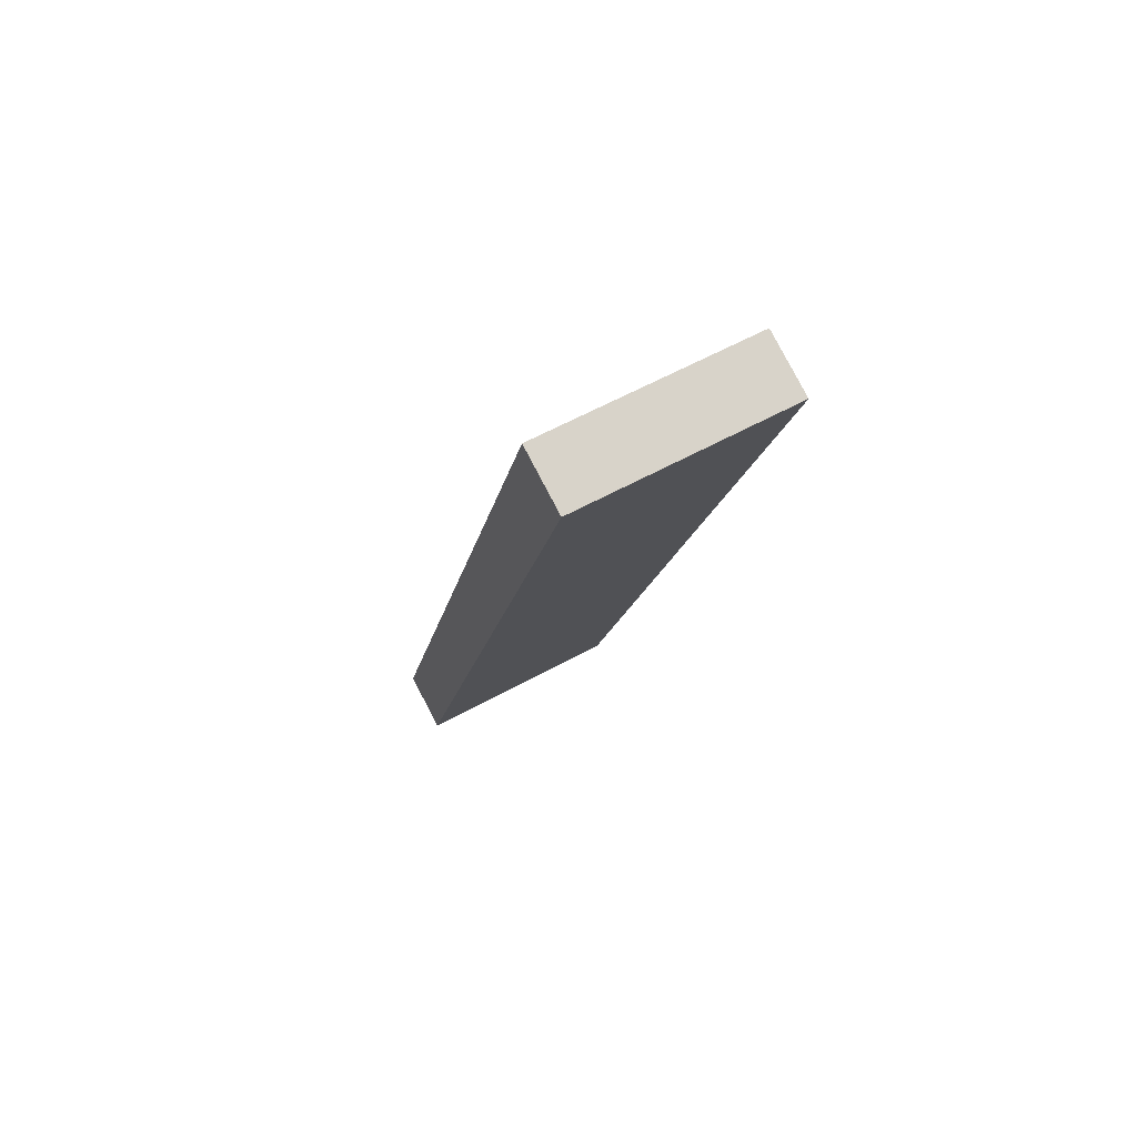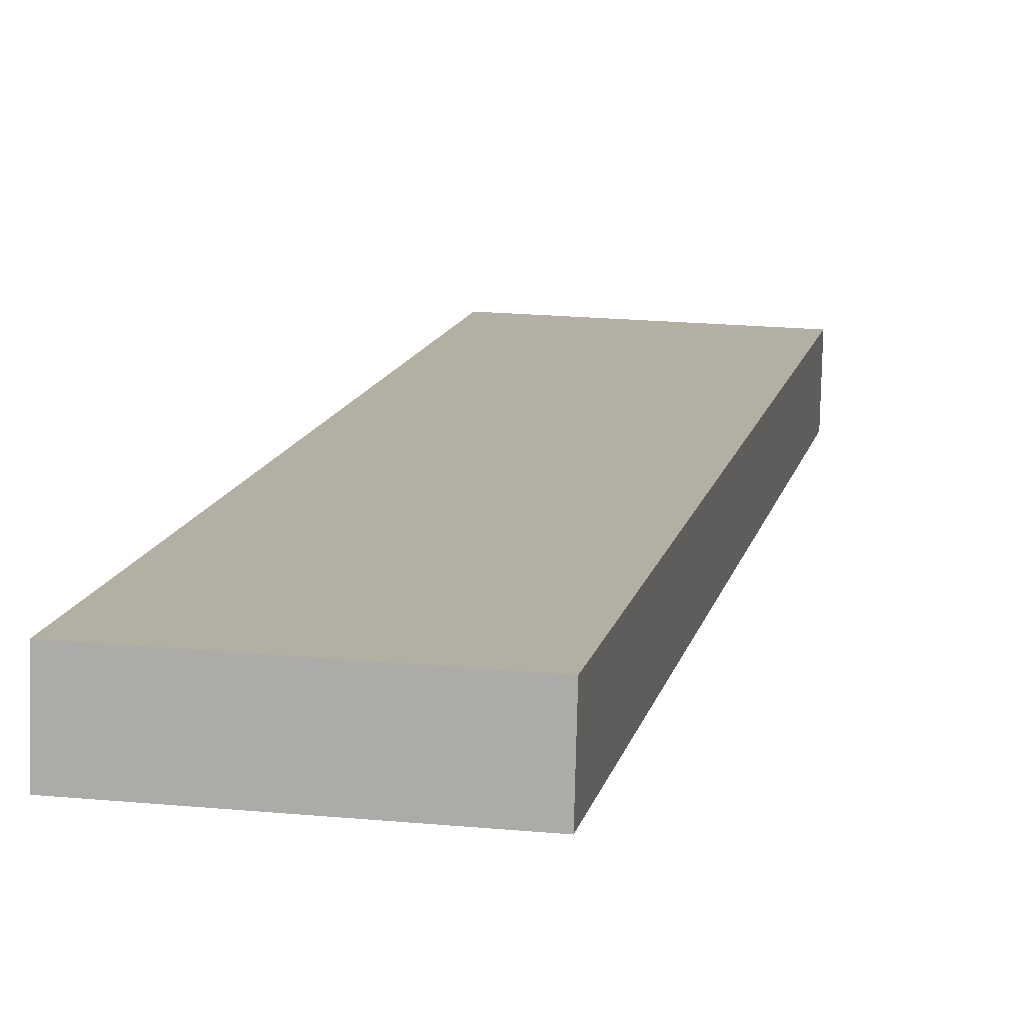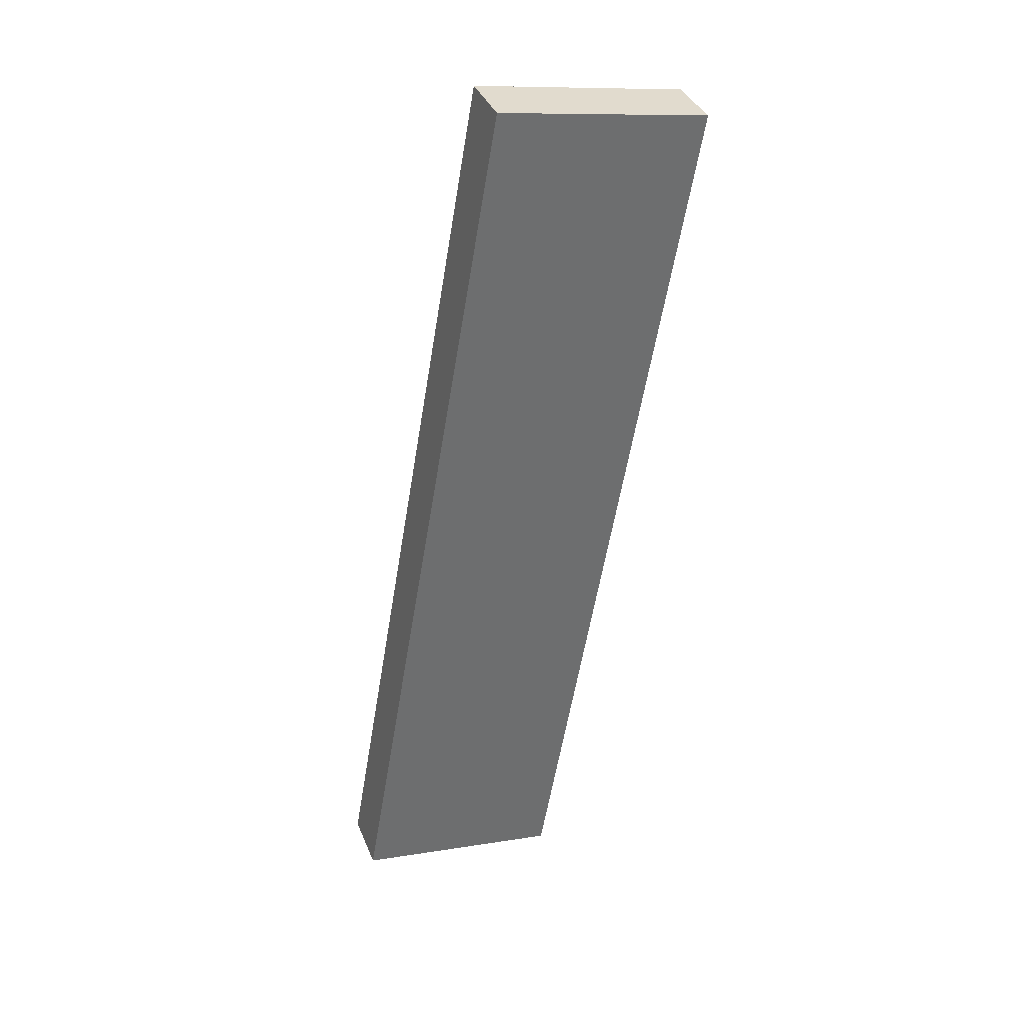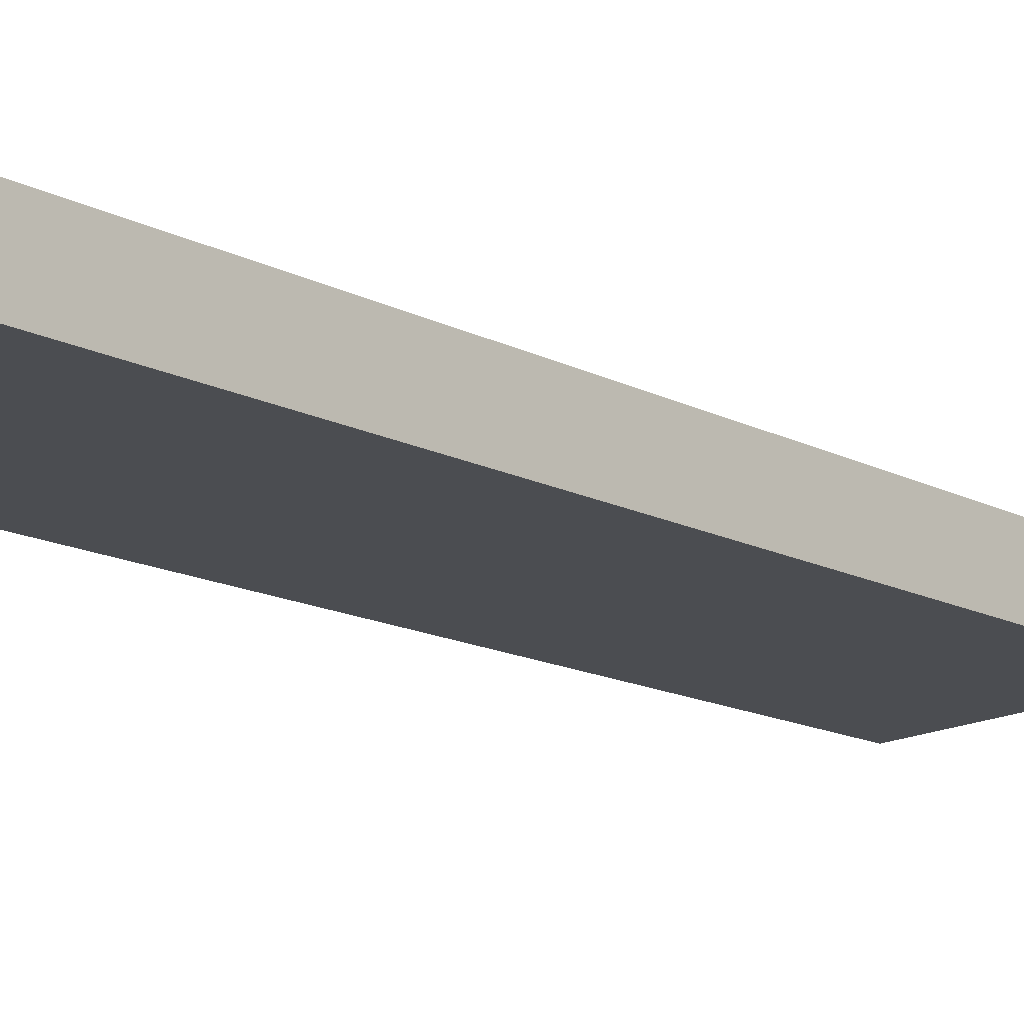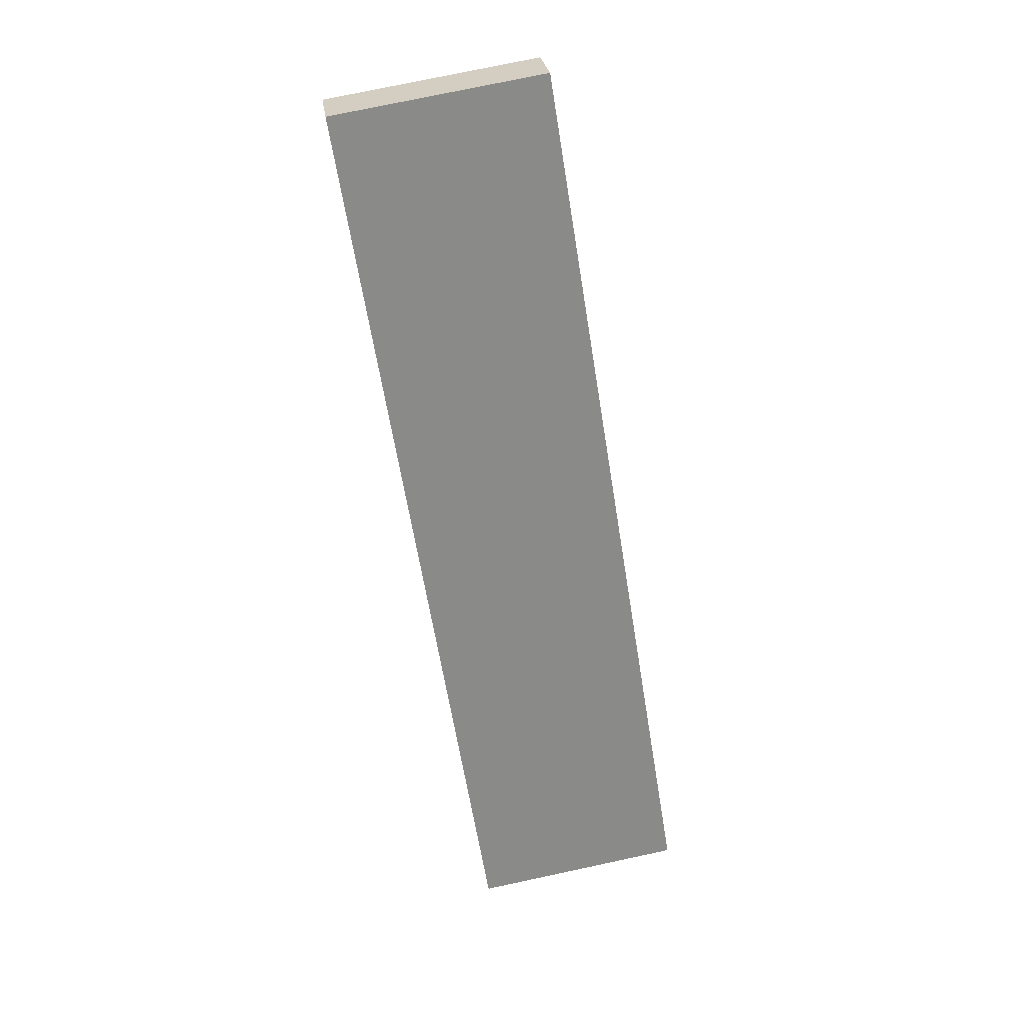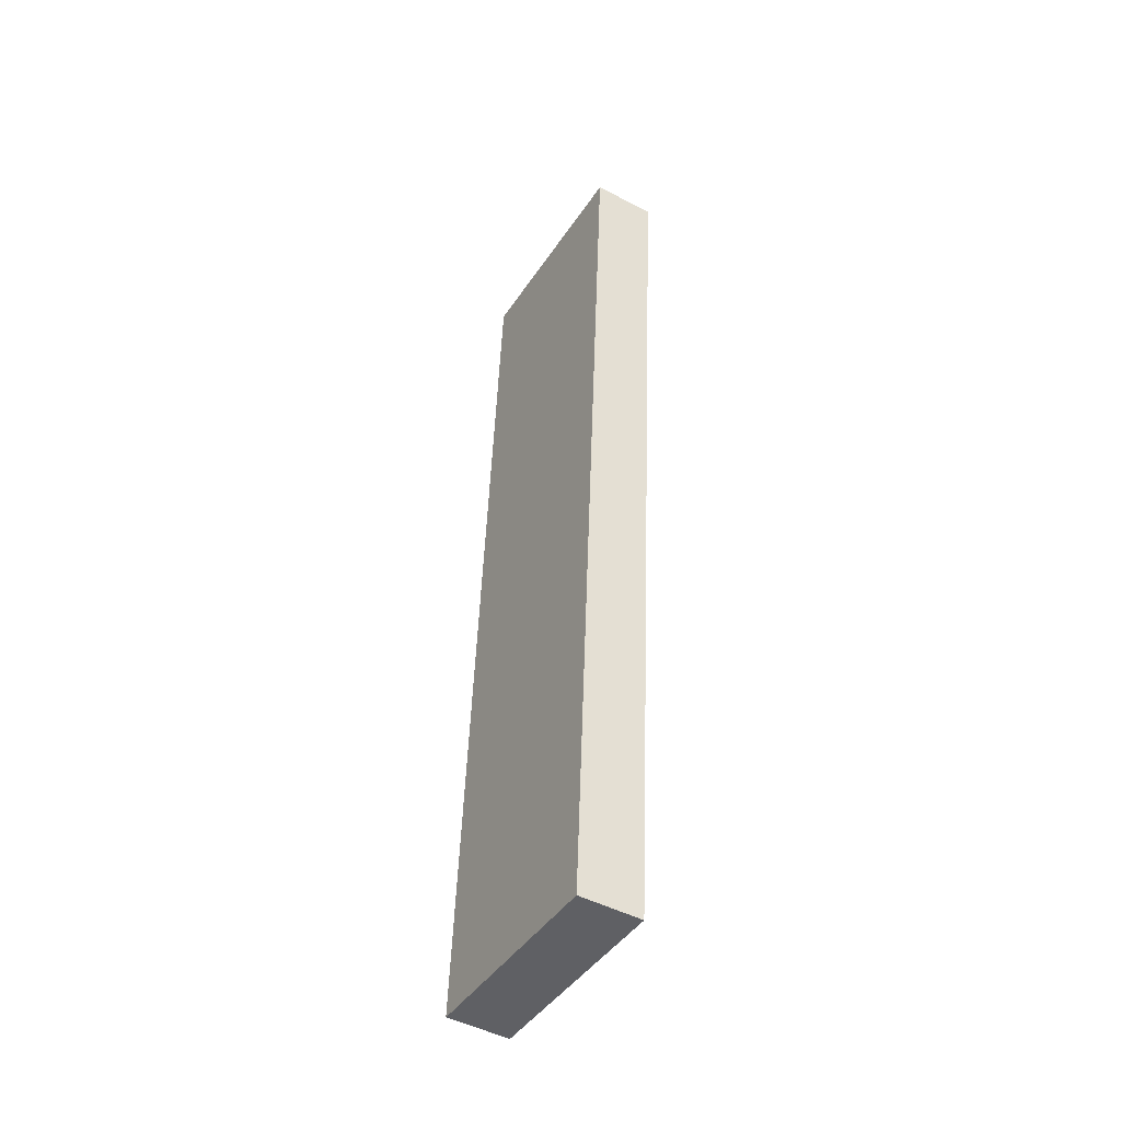
<metadata>
{"format":"obj","ext":"obj","renderer":"f3d","projection":"perspective","resolution":1024,"background":"white","views":[{"elev":77.6,"azim":150.8,"up":"+Z"},{"elev":14.0,"azim":1.4,"up":"+Y"},{"elev":33.8,"azim":158.1,"up":"+Z"},{"elev":-18.0,"azim":-148.5,"up":"+Y"},{"elev":30.1,"azim":-9.2,"up":"+Z"},{"elev":-53.0,"azim":-122.0,"up":"+Z"}]}
</metadata>
<code>
v 3.528 2.154 2.26
v 2.54 2.171 2.108
v 3.536 2.444 2.245
v 2.547 2.461 2.093
v 4.19 2.204 -2.039
v 3.201 2.221 -2.191
v 4.182 1.915 -2.024
v 3.194 1.931 -2.176
f 1 3 2
f 2 3 4
f 3 5 4
f 4 5 6
f 5 7 6
f 6 7 8
f 7 1 8
f 8 1 2
f 2 4 8
f 8 4 6
f 7 5 1
f 1 5 3

</code>
